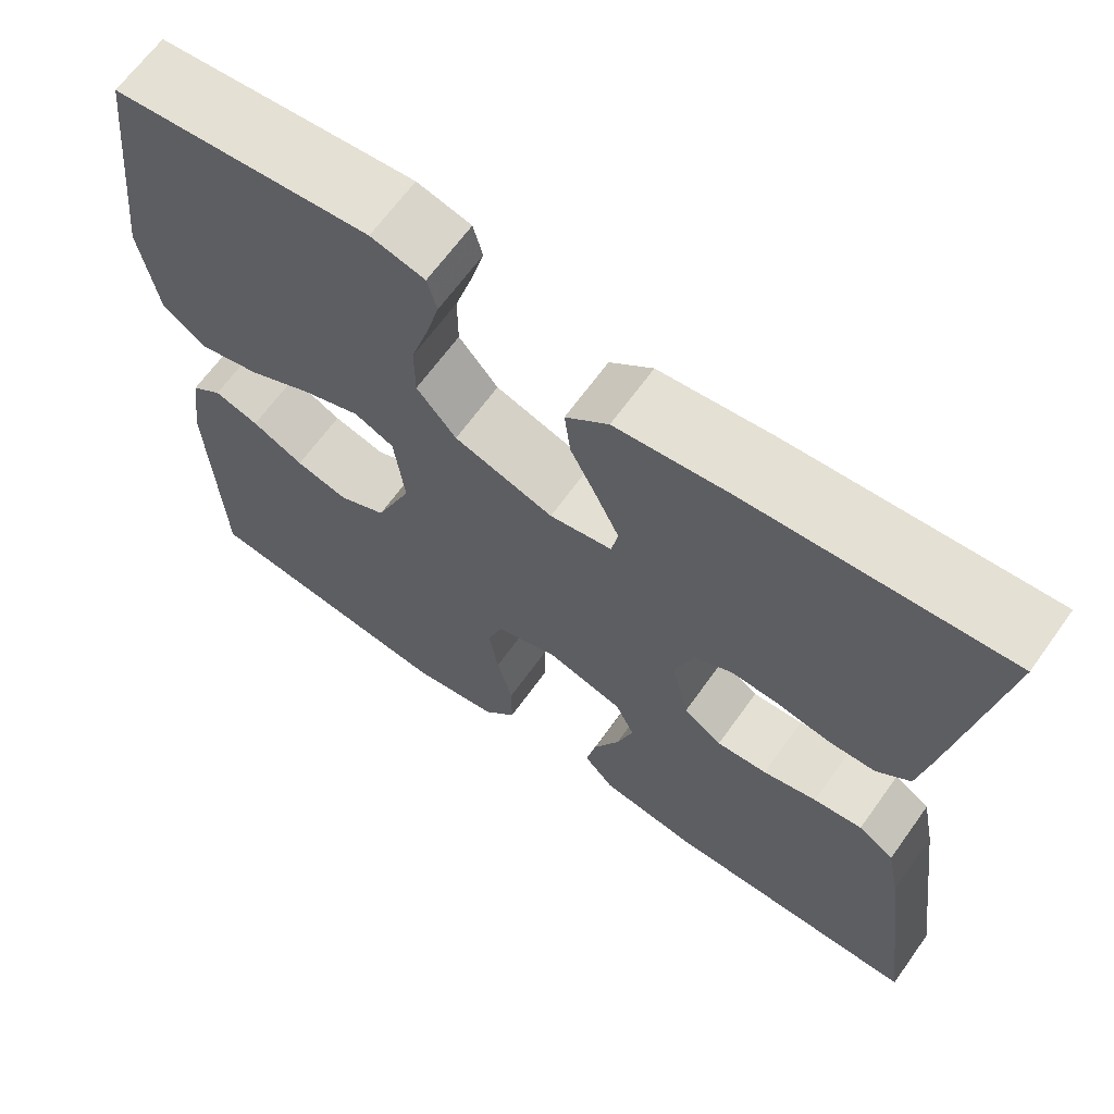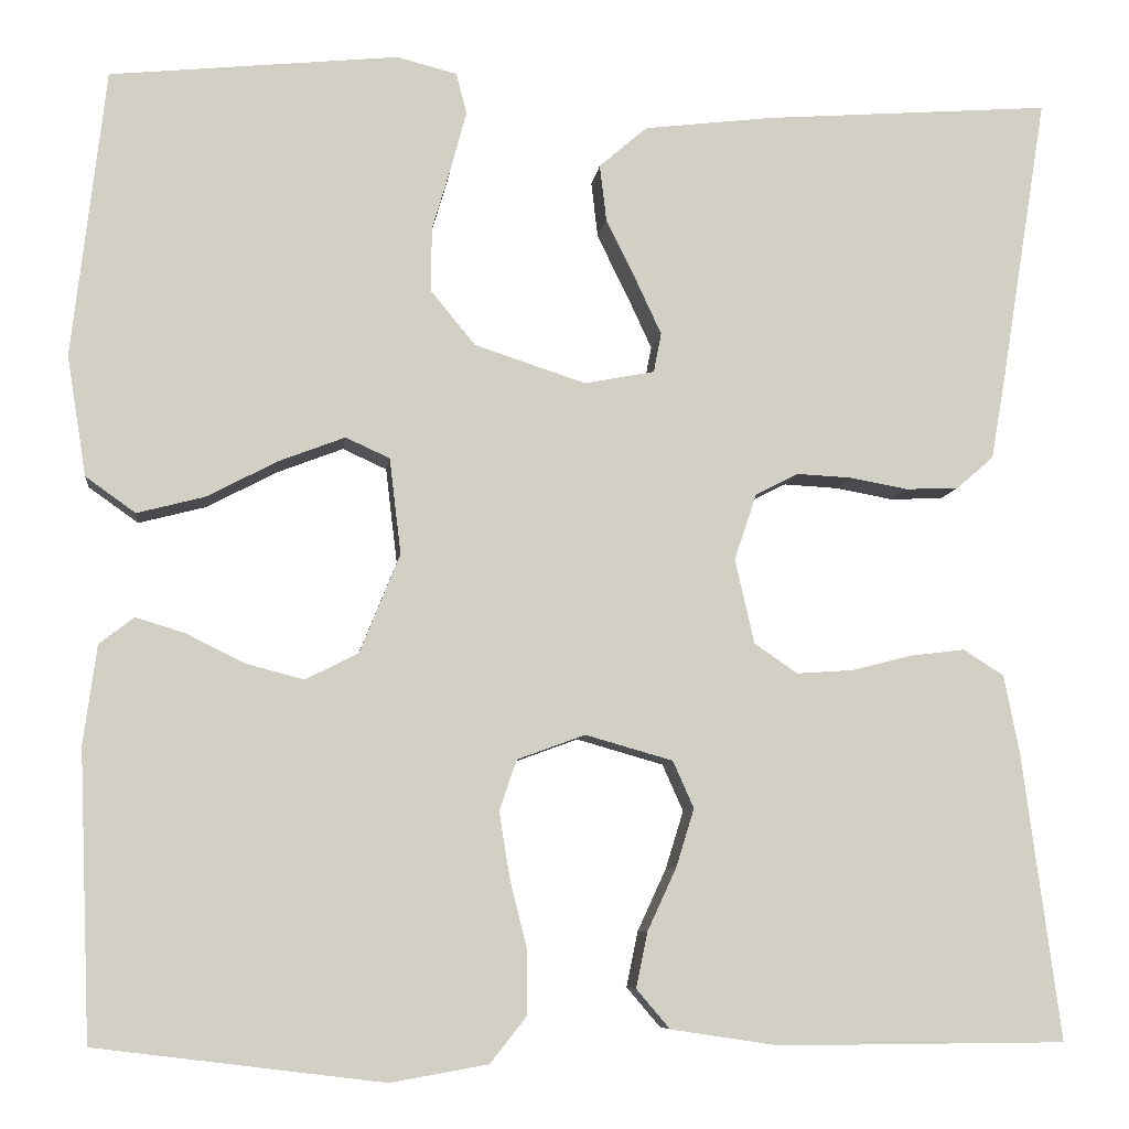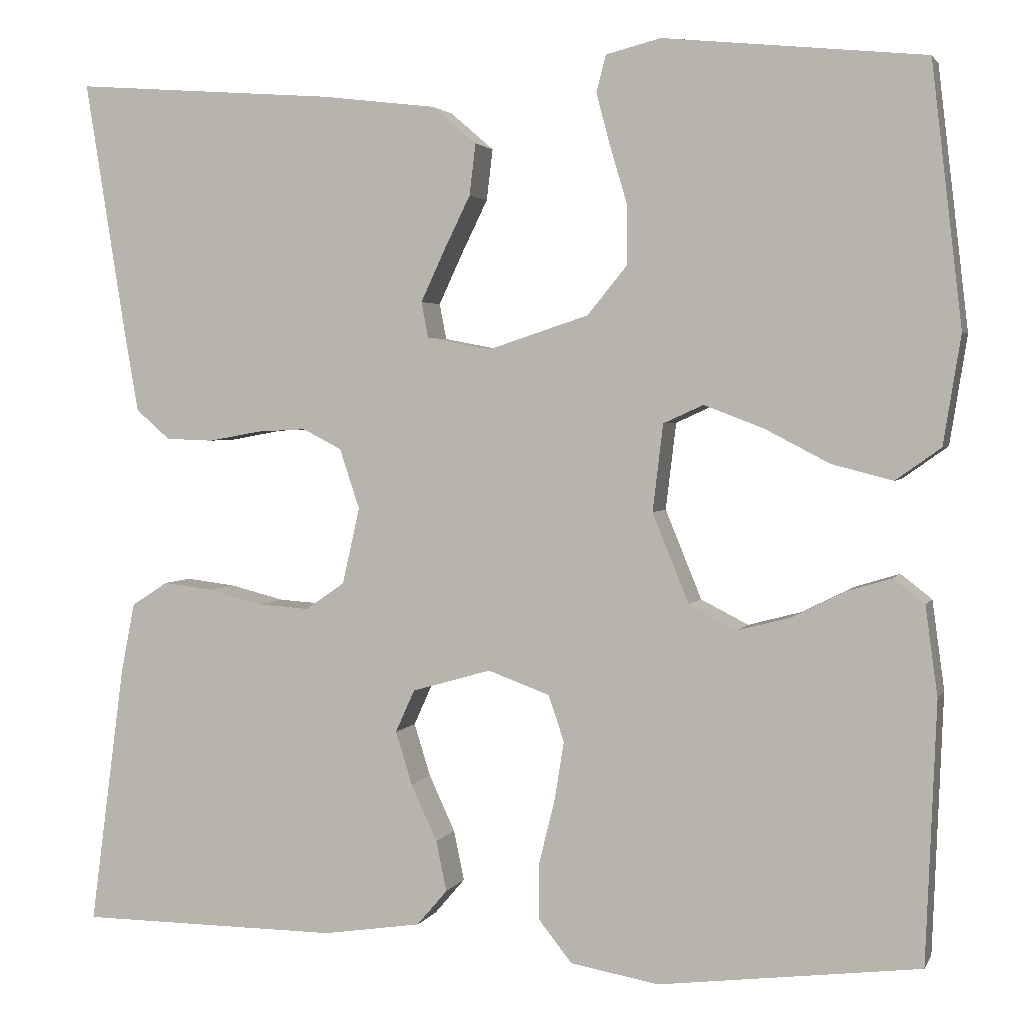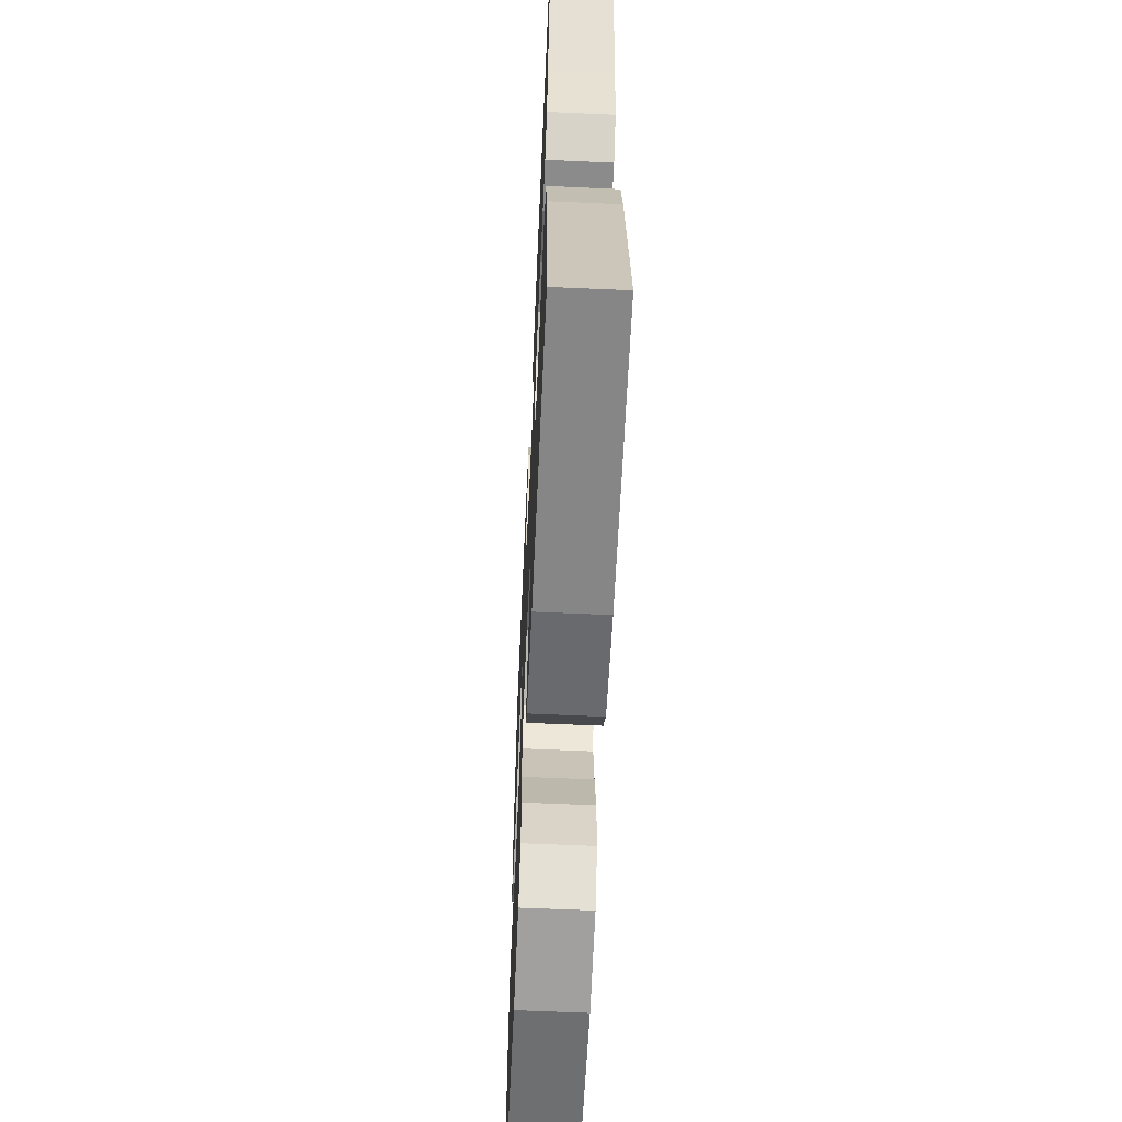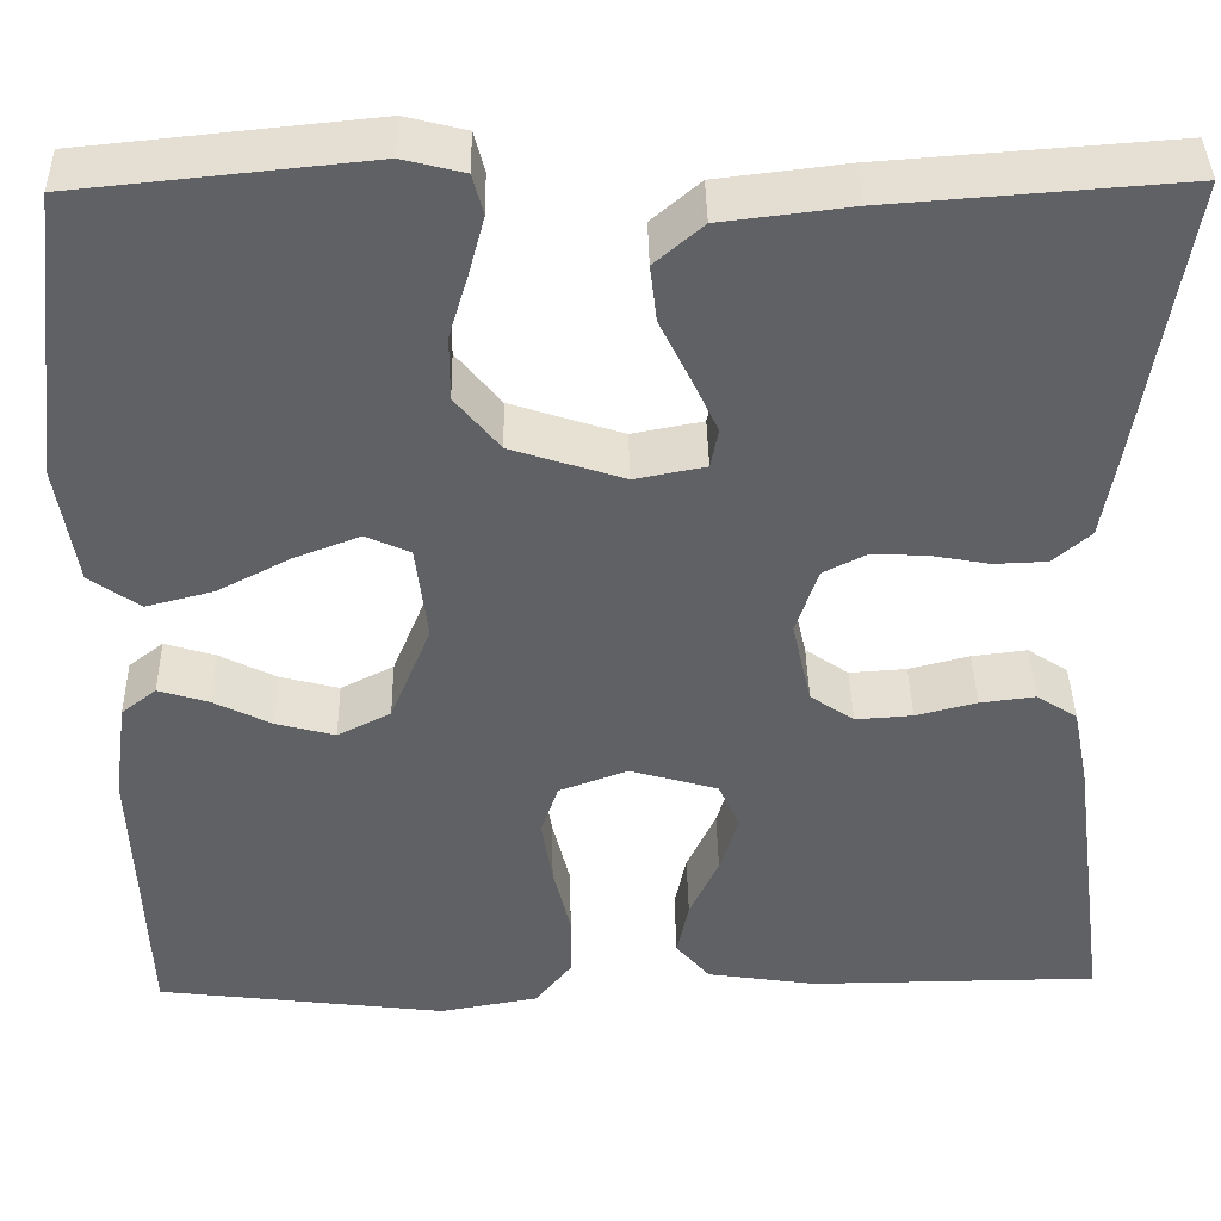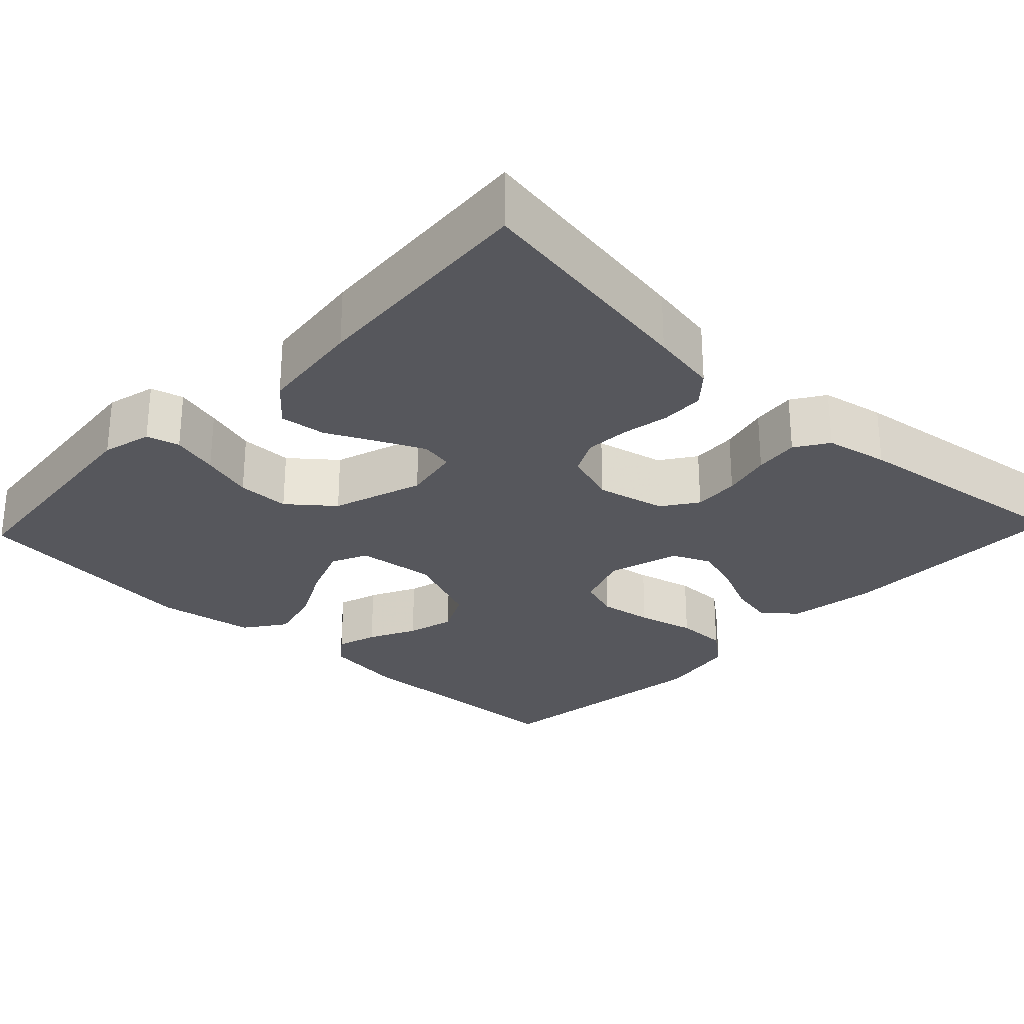
<metadata>
{"format":"obj","ext":"obj","renderer":"f3d","projection":"perspective","resolution":1024,"background":"white","views":[{"elev":66.0,"azim":35.7,"up":"+Z"},{"elev":-7.5,"azim":-6.8,"up":"+Z"},{"elev":2.7,"azim":-164.2,"up":"+Z"},{"elev":-61.7,"azim":87.4,"up":"+Z"},{"elev":40.2,"azim":-1.1,"up":"+Z"},{"elev":-27.6,"azim":46.4,"up":"+Y"}]}
</metadata>
<code>
v -0.5 0.07 -0.5
v -0.512 0.07 -0.2
v -0.498 0.07 -0.097
v -0.462 0.07 -0.069
v -0.41 0.07 -0.085
v -0.35 0.07 -0.115
v -0.289 0.07 -0.131
v -0.234 0.07 -0.103
v -0.192 0.07 0
v -0.204 0.07 0.1
v -0.25 0.07 0.121
v -0.318 0.07 0.095
v -0.393 0.07 0.056
v -0.463 0.07 0.038
v -0.515 0.07 0.075
v -0.535 0.07 0.2
v -0.5 0.07 0.5
v -0.2 0.07 0.53
v -0.137 0.07 0.514
v -0.126 0.07 0.472
v -0.142 0.07 0.412
v -0.162 0.07 0.345
v -0.162 0.07 0.278
v -0.116 0.07 0.222
v 0 0.07 0.184
v 0.073 0.07 0.198
v 0.081 0.07 0.239
v 0.054 0.07 0.297
v 0.023 0.07 0.36
v 0.016 0.07 0.419
v 0.066 0.07 0.462
v 0.2 0.07 0.478
v 0.5 0.07 0.5
v 0.452 0.07 0.2
v 0.437 0.07 0.114
v 0.398 0.07 0.08
v 0.343 0.07 0.078
v 0.283 0.07 0.089
v 0.226 0.07 0.092
v 0.181 0.07 0.069
v 0.158 0.07 0
v 0.178 0.07 -0.088
v 0.223 0.07 -0.119
v 0.282 0.07 -0.115
v 0.345 0.07 -0.099
v 0.402 0.07 -0.092
v 0.444 0.07 -0.119
v 0.46 0.07 -0.2
v 0.5 0.07 -0.5
v 0.2 0.07 -0.502
v 0.087 0.07 -0.485
v 0.052 0.07 -0.444
v 0.064 0.07 -0.386
v 0.094 0.07 -0.321
v 0.113 0.07 -0.26
v 0.091 0.07 -0.211
v 0 0.07 -0.185
v -0.071 0.07 -0.211
v -0.089 0.07 -0.264
v -0.078 0.07 -0.332
v -0.06 0.07 -0.405
v -0.06 0.07 -0.471
v -0.098 0.07 -0.519
v -0.2 0.07 -0.537
v -0.5 0 -0.5
v -0.512 0 -0.2
v -0.498 0 -0.097
v -0.462 0 -0.069
v -0.41 0 -0.085
v -0.35 0 -0.115
v -0.289 0 -0.131
v -0.234 0 -0.103
v -0.192 0 0
v -0.204 0 0.1
v -0.25 0 0.121
v -0.318 0 0.095
v -0.393 0 0.056
v -0.463 0 0.038
v -0.515 0 0.075
v -0.535 0 0.2
v -0.5 0 0.5
v -0.2 0 0.53
v -0.137 0 0.514
v -0.126 0 0.472
v -0.142 0 0.412
v -0.162 0 0.345
v -0.162 0 0.278
v -0.116 0 0.222
v 0 0 0.184
v 0.073 0 0.198
v 0.081 0 0.239
v 0.054 0 0.297
v 0.023 0 0.36
v 0.016 0 0.419
v 0.066 0 0.462
v 0.2 0 0.478
v 0.5 0 0.5
v 0.452 0 0.2
v 0.437 0 0.114
v 0.398 0 0.08
v 0.343 0 0.078
v 0.283 0 0.089
v 0.226 0 0.092
v 0.181 0 0.069
v 0.158 0 0
v 0.178 0 -0.088
v 0.223 0 -0.119
v 0.282 0 -0.115
v 0.345 0 -0.099
v 0.402 0 -0.092
v 0.444 0 -0.119
v 0.46 0 -0.2
v 0.5 0 -0.5
v 0.2 0 -0.502
v 0.087 0 -0.485
v 0.052 0 -0.444
v 0.064 0 -0.386
v 0.094 0 -0.321
v 0.113 0 -0.26
v 0.091 0 -0.211
v 0 0 -0.185
v -0.071 0 -0.211
v -0.089 0 -0.264
v -0.078 0 -0.332
v -0.06 0 -0.405
v -0.06 0 -0.471
v -0.098 0 -0.519
v -0.2 0 -0.537
f 60 61 62 63
f 59 60 63 64
f 58 59 64 1
f 51 52 53 54
f 51 54 55
f 50 51 55
f 49 50 55
f 48 49 55 56
f 44 45 46 47
f 43 44 47 48
f 35 36 37 38
f 35 38 39
f 34 35 39
f 33 34 39
f 32 33 39 40
f 28 29 30 31
f 27 28 31 32
f 26 27 32 40
f 19 20 21 22
f 17 18 19 22
f 17 22 23
f 16 17 23 24
f 12 13 14 15
f 11 12 15 16
f 3 4 5 6
f 3 6 7
f 58 1 2 3
f 57 58 3 7
f 43 48 56 57
f 42 43 57 7
f 25 26 40 41
f 11 16 24 25
f 10 11 25 41
f 9 10 41 42
f 42 7 8
f 8 9 42
f 127 126 125 124
f 128 127 124 123
f 65 128 123 122
f 118 117 116 115
f 119 118 115
f 119 115 114
f 119 114 113
f 120 119 113 112
f 111 110 109 108
f 112 111 108 107
f 102 101 100 99
f 103 102 99
f 103 99 98
f 103 98 97
f 104 103 97 96
f 95 94 93 92
f 96 95 92 91
f 104 96 91 90
f 86 85 84 83
f 86 83 82 81
f 87 86 81
f 88 87 81 80
f 79 78 77 76
f 80 79 76 75
f 70 69 68 67
f 71 70 67
f 67 66 65 122
f 71 67 122 121
f 121 120 112 107
f 71 121 107 106
f 105 104 90 89
f 89 88 80 75
f 105 89 75 74
f 106 105 74 73
f 72 71 106
f 106 73 72
f 1 65 66 2
f 2 66 67 3
f 3 67 68 4
f 4 68 69 5
f 5 69 70 6
f 6 70 71 7
f 7 71 72 8
f 8 72 73 9
f 9 73 74 10
f 10 74 75 11
f 11 75 76 12
f 12 76 77 13
f 13 77 78 14
f 14 78 79 15
f 15 79 80 16
f 16 80 81 17
f 17 81 82 18
f 18 82 83 19
f 19 83 84 20
f 20 84 85 21
f 21 85 86 22
f 22 86 87 23
f 23 87 88 24
f 24 88 89 25
f 25 89 90 26
f 26 90 91 27
f 27 91 92 28
f 28 92 93 29
f 29 93 94 30
f 30 94 95 31
f 31 95 96 32
f 32 96 97 33
f 33 97 98 34
f 34 98 99 35
f 35 99 100 36
f 36 100 101 37
f 37 101 102 38
f 38 102 103 39
f 39 103 104 40
f 40 104 105 41
f 41 105 106 42
f 42 106 107 43
f 43 107 108 44
f 44 108 109 45
f 45 109 110 46
f 46 110 111 47
f 47 111 112 48
f 48 112 113 49
f 49 113 114 50
f 50 114 115 51
f 51 115 116 52
f 52 116 117 53
f 53 117 118 54
f 54 118 119 55
f 55 119 120 56
f 56 120 121 57
f 57 121 122 58
f 58 122 123 59
f 59 123 124 60
f 60 124 125 61
f 61 125 126 62
f 62 126 127 63
f 63 127 128 64
f 64 128 65 1

</code>
